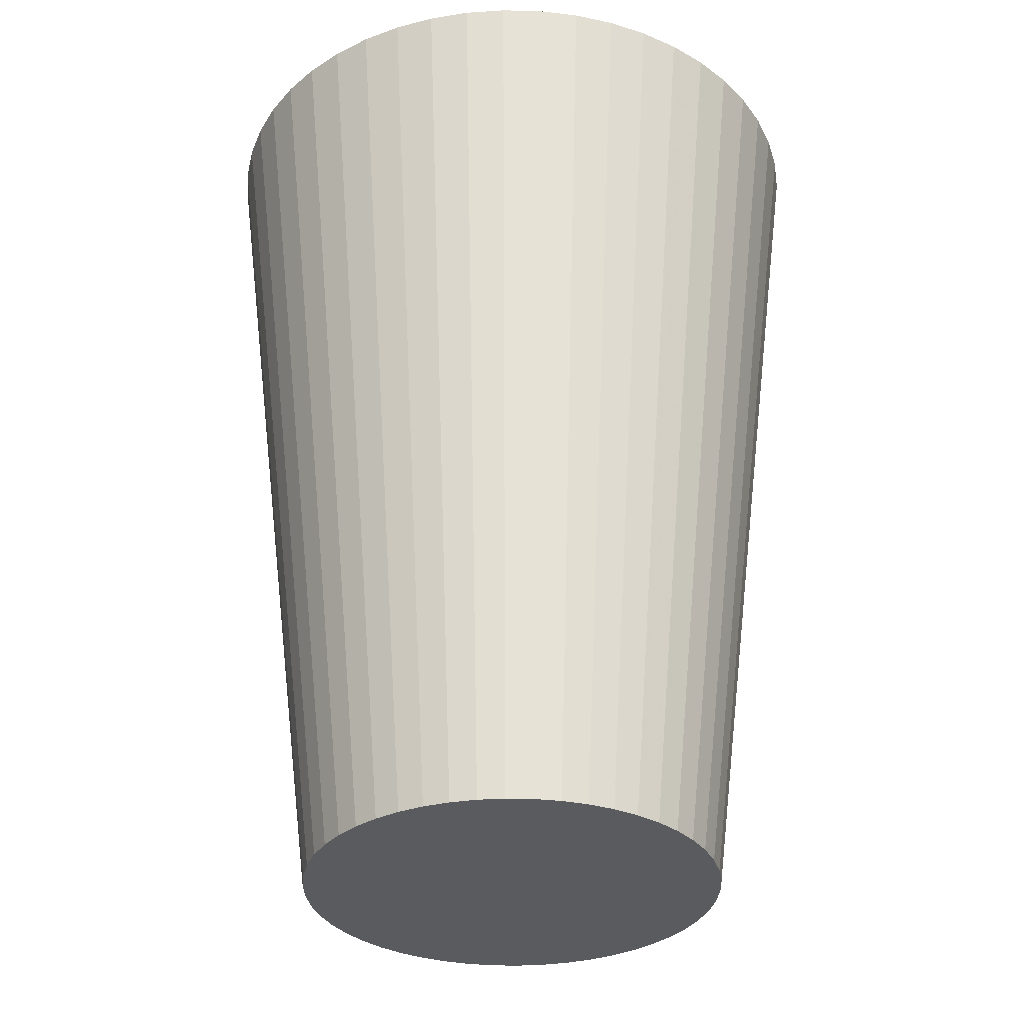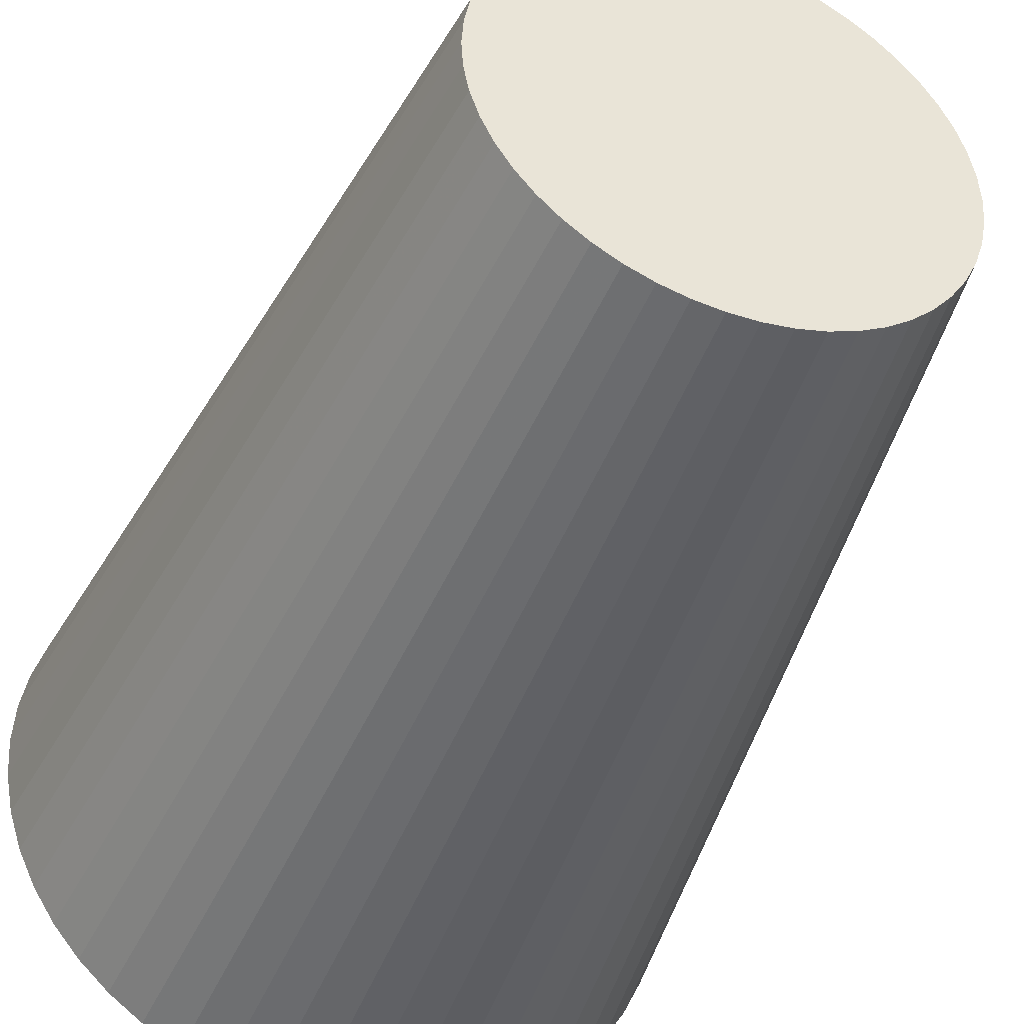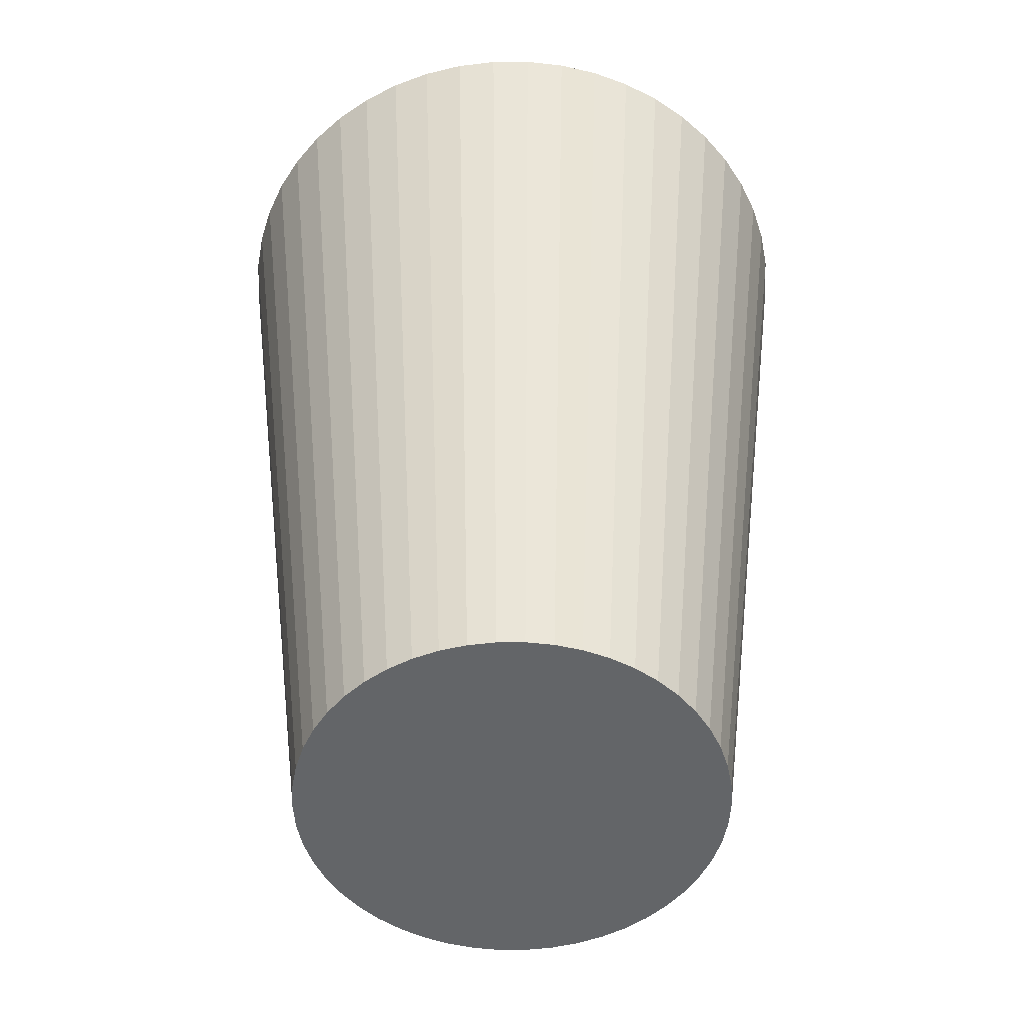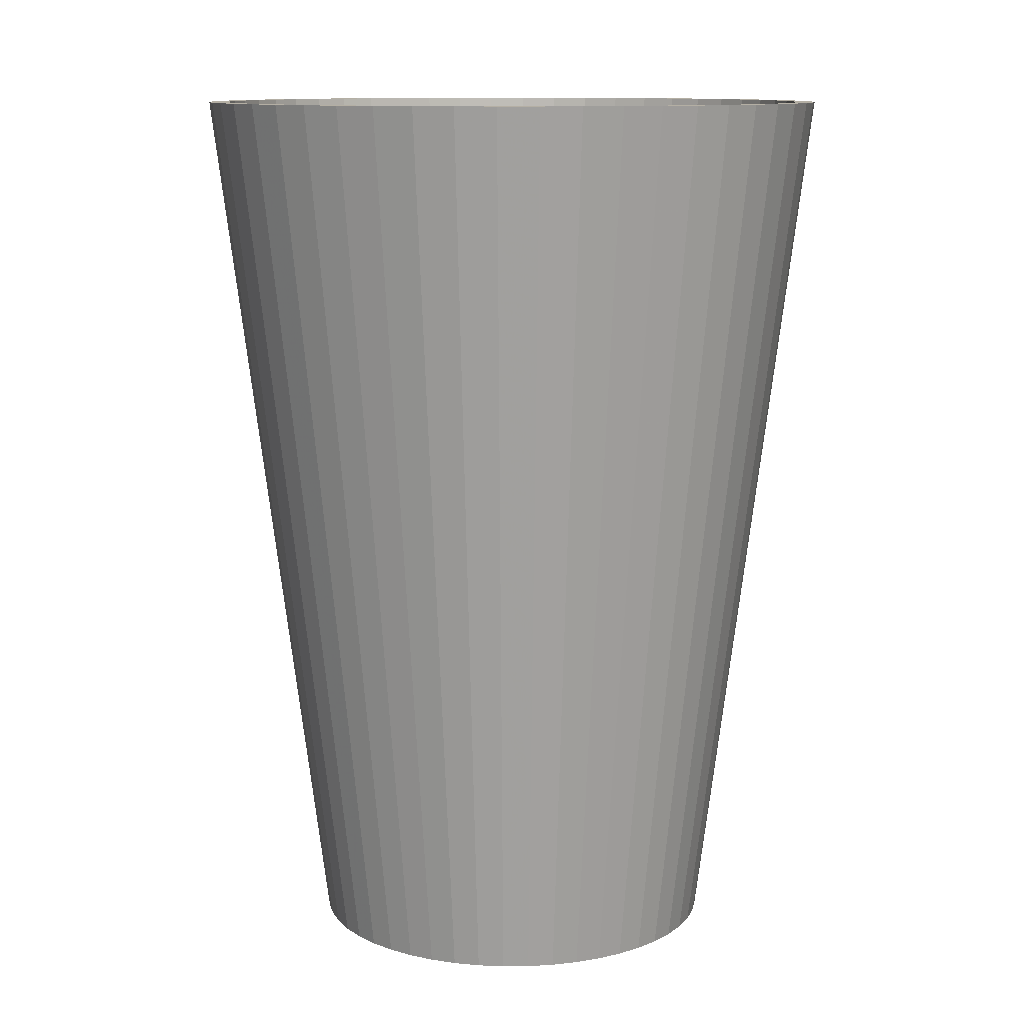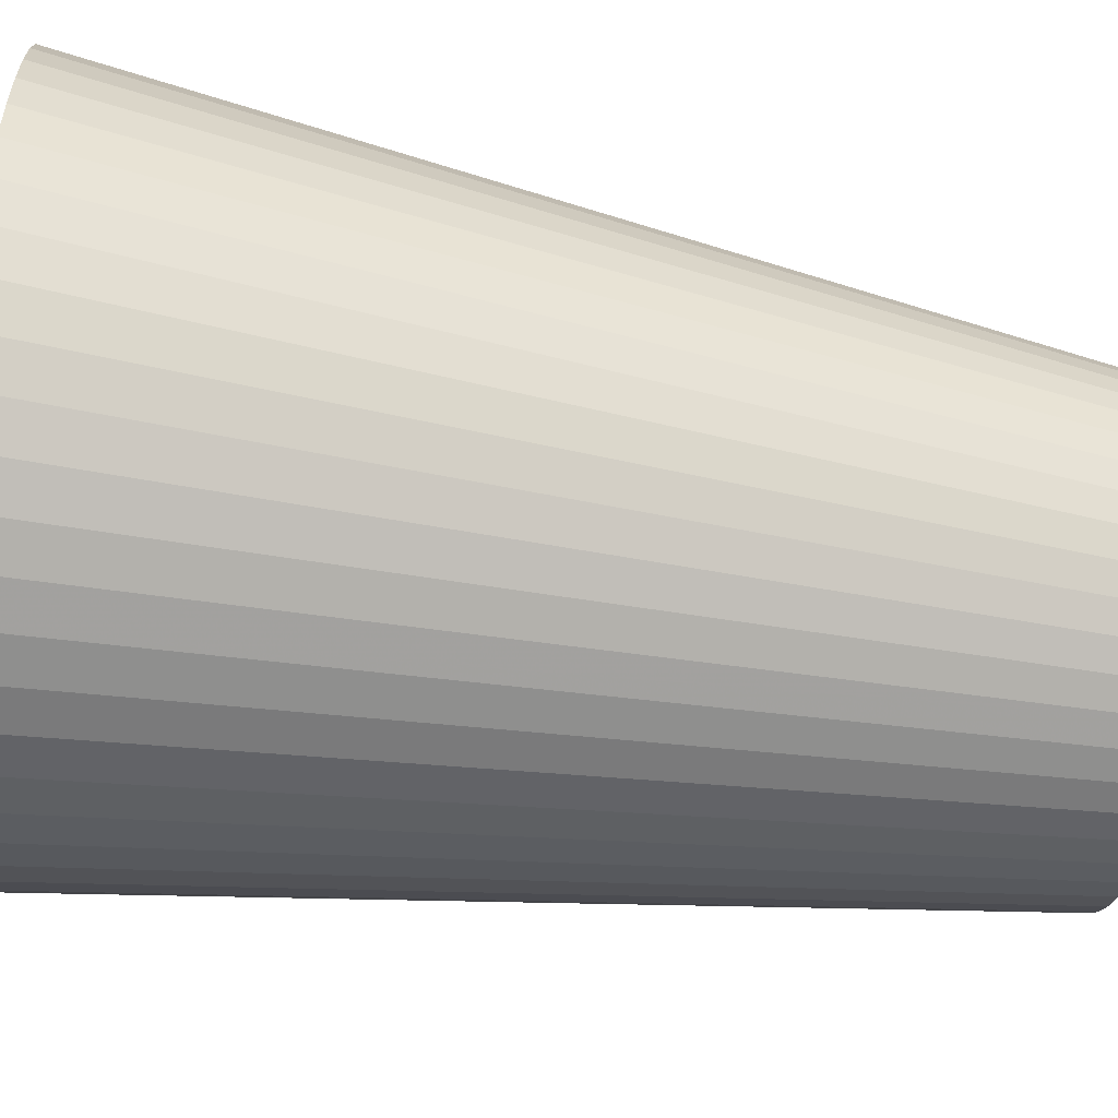
<metadata>
{"format":"obj","ext":"obj","renderer":"f3d","projection":"perspective","resolution":1024,"background":"white","views":[{"elev":-32.7,"azim":-138.7,"up":"+Z"},{"elev":-43.1,"azim":159.2,"up":"+Y"},{"elev":-51.4,"azim":-165.3,"up":"+Z"},{"elev":11.3,"azim":-137.9,"up":"+Z"},{"elev":-59.0,"azim":79.7,"up":"+Y"}]}
</metadata>
<code>
v 0.043 0 0.06
v 0.02454 -0.01349 -0.06
v -0.02265 0.01646 -0.06
v 0.03998 -0.01583 0.06
v 0.015 -0.02364 -0.06
v 0.01831 -0.03891 0.06
v -0.008652 -0.02663 -0.06
v -0.02454 -0.01349 -0.06
v 0.03479 -0.02527 0.06
v -0.03479 -0.02527 0.06
v 0.005247 0.0275 -0.06
v 0.01329 0.0409 0.06
v -0.0027 0.04292 0.06
v 0.0027 0.04292 0.06
v 0.001758 0.02795 -0.06
v 0.03768 0.02072 0.06
v 0.02603 -0.01031 -0.06
v 0.008652 -0.02663 -0.06
v -0.001758 -0.02795 -0.06
v 0.001758 -0.02795 -0.06
v -0.02304 -0.03631 0.06
v -0.015 -0.02364 -0.06
v -0.03135 -0.02943 0.06
v -0.02265 -0.01646 -0.06
v -0.03998 -0.01583 0.06
v -0.01831 0.03891 0.06
v -0.03135 0.02943 0.06
v -0.01785 0.02157 -0.06
v -0.02741 0.03313 0.06
v -0.01329 0.0409 0.06
v -0.02712 0.006963 -0.06
v -0.02454 0.01349 -0.06
v 0.04266 0.005389 0.06
v 0.04017 0.005075 0.06
v 0.03922 0.01007 0.06
v 0.03998 0.01583 0.06
v 0.03548 0.01951 0.06
v 0.03479 0.02527 0.06
v 0.03275 0.0238 0.06
v 0.02951 0.02772 0.06
v 0.0217 0.03418 0.06
v 0.02169 0.03419 0.06
v 0.01251 0.03851 0.06
v 0.008057 0.04224 0.06
v 0.002545 0.04041 0.06
v -0.002542 0.04041 0.06
v -0.002545 0.04041 0.06
v -0.008057 0.04224 0.06
v -0.01251 0.03851 0.06
v -0.01252 0.03851 0.06
v -0.01724 0.03664 0.06
v -0.02304 0.03631 0.06
v -0.02169 0.03419 0.06
v -0.0217 0.03418 0.06
v -0.02581 0.0312 0.06
v -0.02581 0.0312 0.06
v -0.03275 0.0238 0.06
v -0.03479 0.02527 0.06
v -0.03276 0.0238 0.06
v -0.03548 0.01951 0.06
v -0.03998 0.01583 0.06
v -0.03922 0.01007 0.06
v -0.03922 0.01007 0.06
v -0.04165 0.01069 0.06
v -0.04017 0.005078 0.06
v -0.04017 0.005075 0.06
v 0.04017 -0.005072 0.06
v 0.04017 -0.005078 0.06
v 0.04266 -0.005389 0.06
v 0.04165 -0.01069 0.06
v 0.03764 -0.01491 0.06
v 0.03768 -0.02072 0.06
v 0.03276 -0.0238 0.06
v 0.03276 -0.0238 0.06
v 0.03275 -0.0238 0.06
v 0.02741 -0.03313 0.06
v 0.03135 -0.02943 0.06
v 0.02951 -0.02772 0.06
v 0.02169 -0.03419 0.06
v 0.0217 -0.03418 0.06
v 0.01329 -0.0409 0.06
v 0.01251 -0.03851 0.06
v 0.008057 -0.04224 0.06
v 0.007587 -0.03977 0.06
v 0.0027 -0.04292 0.06
v 0.002542 -0.04041 0.06
v -0.002542 -0.04041 0.06
v -0.007587 -0.03977 0.06
v -0.01252 -0.03851 0.06
v -0.01329 -0.0409 0.06
v -0.01831 -0.03891 0.06
v -0.01724 -0.03664 0.06
v -0.02169 -0.03419 0.06
v -0.02741 -0.03313 0.06
v -0.02581 -0.0312 0.06
v -0.02581 -0.0312 0.06
v -0.02951 -0.02772 0.06
v -0.03275 -0.0238 0.06
v -0.03548 -0.01951 0.06
v -0.03764 -0.01491 0.06
v -0.03765 -0.0149 0.06
v -0.03768 -0.02072 0.06
v -0.04017 -0.005078 0.06
v -0.04266 -0.005389 0.06
v -0.04017 -0.005075 0.06
v -0.04017 -0.005072 0.06
v -0.043 0 0.06
v -0.04266 0.005389 0.06
v -0.04165 -0.01069 0.06
v -0.04049 0 0.06
v 0.01831 0.03891 0.06
v -0.005247 0.0275 -0.06
v 0.01192 -0.02533 -0.06
v 0.02304 -0.03631 0.06
v 0.01785 -0.02157 -0.06
v -0.0027 -0.04292 0.06
v -0.015 0.02364 -0.06
v -0.03768 0.02072 0.06
v 0.015 0.02364 -0.06
v 0.02304 0.03631 0.06
v 0.02041 0.01917 -0.06
v 0.02741 0.03313 0.06
v -0.008057 -0.04224 0.06
v 0.02778 0.003509 -0.06
v 0.028 0 -0.06
v 0.02778 -0.003509 -0.06
v 0.02712 -0.006963 -0.06
v 0.02603 0.01031 -0.06
v 0.02454 0.01349 -0.06
v 0.02265 -0.01646 -0.06
v 0.02265 0.01646 -0.06
v 0.02041 -0.01917 -0.06
v 0.01785 0.02157 -0.06
v 0.01192 0.02533 -0.06
v 0.008652 0.02663 -0.06
v 0.005247 -0.0275 -0.06
v -0.005247 -0.0275 -0.06
v -0.001758 0.02795 -0.06
v -0.008652 0.02663 -0.06
v -0.01192 -0.02533 -0.06
v -0.01192 0.02533 -0.06
v -0.01785 -0.02157 -0.06
v -0.02041 -0.01917 -0.06
v -0.02041 0.01917 -0.06
v -0.02603 -0.01031 -0.06
v -0.02603 0.01031 -0.06
v -0.02778 -0.003509 -0.06
v -0.02712 -0.006963 -0.06
v -0.02778 0.003509 -0.06
v -0.028 0 -0.06
v 0.03135 0.02943 0.06
v 0.04165 0.01069 0.06
v 0.02712 0.006963 -0.06
v 0.02454 -0.01349 -0.054
v 0.03765 -0.0149 0.06
v 0.02603 -0.01031 -0.054
v 0.04017 0.005072 0.06
v 0.028 0 -0.054
v 0.03922 -0.01007 0.06
v -0.02778 -0.003509 -0.054
v -0.02712 -0.006963 -0.054
v 0.01252 -0.03851 0.06
v 0.002545 -0.04041 0.06
v 0.001758 -0.02795 -0.054
v -0.008652 -0.02663 -0.054
v -0.005247 -0.0275 -0.054
v -0.01251 -0.03851 0.06
v 0.02581 0.0312 0.06
v 0.04049 0 0.06
v 0.04017 -0.005075 0.06
v 0.03922 -0.01007 0.06
v 0.03548 -0.01951 0.06
v 0.01724 -0.03664 0.06
v -0.03922 -0.01007 0.06
v -0.008652 0.02663 -0.054
v 0.005247 -0.0275 -0.054
v 0.015 -0.02364 -0.054
v 0.02169 -0.03419 0.06
v 0.02581 -0.0312 0.06
v 0.02041 -0.01917 -0.054
v -0.03276 -0.0238 0.06
v -0.02265 -0.01646 -0.054
v -0.01251 -0.03851 0.06
v -0.01192 -0.02533 -0.054
v -0.015 -0.02364 -0.054
v 0.02778 0.003509 -0.054
v 0.02778 -0.003509 -0.054
v 0.02712 -0.006963 -0.054
v 0.02265 -0.01646 -0.054
v 0.01785 0.02157 -0.054
v 0.015 0.02364 -0.054
v 0.01192 -0.02533 -0.054
v 0.008652 -0.02663 -0.054
v -0.001758 0.02795 -0.054
v -0.001758 -0.02795 -0.054
v -0.015 0.02364 -0.054
v -0.01192 0.02533 -0.054
v -0.01785 0.02157 -0.054
v -0.01785 -0.02157 -0.054
v -0.02041 0.01917 -0.054
v -0.02041 -0.01917 -0.054
v -0.02454 0.01349 -0.054
v -0.02265 0.01646 -0.054
v -0.02603 -0.01031 -0.054
v -0.02712 0.006963 -0.054
v -0.02778 0.003509 -0.054
v -0.03764 0.01491 0.06
v 0.04017 0.005078 0.06
v 0.02454 0.01349 -0.054
v 0.01785 -0.02157 -0.054
v 0.02581 -0.0312 0.06
v -0.03922 -0.01007 0.06
v -0.0217 -0.03418 0.06
v -0.02169 -0.03419 0.06
v -0.007587 0.03977 0.06
v -0.01251 0.03851 0.06
v -0.03276 0.0238 0.06
v -0.02951 0.02772 0.06
v -0.028 0 -0.054
v 0.03922 0.01007 0.06
v 0.02712 0.006963 -0.054
v 0.02581 0.0312 0.06
v -0.005247 0.0275 -0.054
v 0.01251 -0.03851 0.06
v -0.03765 0.0149 0.06
v -0.04017 0.005072 0.06
v 0.02603 0.01031 -0.054
v 0.02265 0.01646 -0.054
v 0.02169 0.03419 0.06
v 0.007587 0.03977 0.06
v 0.001758 0.02795 -0.054
v 0.002542 0.04041 0.06
v 0.005247 0.0275 -0.054
v 0.01724 0.03664 0.06
v 0.01252 0.03851 0.06
v 0.01192 0.02533 -0.054
v 0.01251 0.03851 0.06
v 0.008652 0.02663 -0.054
v -0.03276 -0.0238 0.06
v -0.02454 -0.01349 -0.054
v -0.002545 -0.04041 0.06
v -0.02169 0.03419 0.06
v -0.02603 0.01031 -0.054
v 0.03276 0.0238 0.06
v 0.03276 0.0238 0.06
v 0.02041 0.01917 -0.054
v 0.03764 0.01491 0.06
v 0.03765 0.0149 0.06
f 77 132 130
f 1 125 33
f 125 124 33
f 69 126 125
f 109 104 147
f 85 20 136
f 112 48 13
f 122 133 120
f 70 126 69
f 72 2 4
f 72 130 2
f 10 102 24
f 3 118 58
f 4 127 70
f 69 125 1
f 4 17 127
f 114 113 5
f 6 113 114
f 90 91 7
f 24 102 8
f 104 107 150
f 16 131 38
f 70 127 126
f 9 130 72
f 77 130 9
f 76 115 132
f 83 136 18
f 81 18 6
f 102 25 8
f 123 90 7
f 142 94 143
f 23 10 24
f 145 25 148
f 141 52 26
f 3 27 144
f 141 26 139
f 31 64 61
f 149 108 64
f 150 108 149
f 135 11 44
f 111 135 12
f 15 13 14
f 13 15 138
f 36 129 16
f 4 2 17
f 81 83 18
f 83 85 136
f 114 115 76
f 76 132 77
f 7 91 140
f 19 85 116
f 85 19 20
f 91 21 140
f 140 21 22
f 22 21 142
f 21 94 142
f 143 23 24
f 94 23 143
f 25 109 148
f 148 109 147
f 139 26 30
f 144 27 29
f 3 58 27
f 28 29 52
f 139 30 48
f 112 139 48
f 31 61 146
f 146 61 32
f 150 107 108
f 169 1 33
f 208 33 152
f 1 169 69
f 67 69 169
f 33 157 169
f 33 34 157
f 33 208 34
f 35 152 36
f 152 220 208
f 152 35 220
f 247 36 16
f 36 248 35
f 36 247 248
f 16 37 247
f 38 37 16
f 38 245 37
f 38 244 245
f 38 39 244
f 151 39 38
f 151 40 39
f 122 40 151
f 122 222 40
f 122 168 222
f 120 168 122
f 120 41 168
f 120 42 41
f 120 229 42
f 111 229 120
f 111 234 229
f 12 234 111
f 12 235 234
f 12 237 235
f 12 43 237
f 44 43 12
f 44 230 43
f 14 230 44
f 14 45 230
f 14 232 45
f 14 46 232
f 13 46 14
f 46 13 47
f 13 215 47
f 48 215 13
f 48 49 215
f 30 49 48
f 49 30 216
f 216 30 50
f 30 51 50
f 26 51 30
f 26 242 51
f 52 242 26
f 242 52 53
f 53 52 54
f 52 55 54
f 29 55 52
f 55 29 56
f 29 218 56
f 27 218 29
f 27 57 218
f 58 57 27
f 57 58 217
f 217 58 59
f 58 60 59
f 118 60 58
f 60 118 207
f 61 207 118
f 207 61 225
f 225 61 62
f 64 62 61
f 62 64 63
f 63 64 65
f 108 65 64
f 65 108 66
f 66 108 226
f 170 69 67
f 68 69 170
f 69 68 70
f 171 70 68
f 159 70 171
f 70 159 4
f 155 4 159
f 71 4 155
f 4 71 72
f 172 72 71
f 172 9 72
f 73 9 172
f 74 9 73
f 75 9 74
f 75 77 9
f 78 77 75
f 78 76 77
f 179 76 78
f 211 76 179
f 211 114 76
f 80 114 211
f 79 114 80
f 178 114 79
f 178 6 114
f 173 6 178
f 173 81 6
f 162 81 173
f 224 81 162
f 82 81 224
f 82 83 81
f 84 83 82
f 84 85 83
f 163 85 84
f 86 85 163
f 87 85 86
f 116 87 241
f 87 116 85
f 88 116 241
f 88 123 116
f 167 123 88
f 90 167 183
f 90 183 89
f 167 90 123
f 92 90 89
f 92 91 90
f 93 91 92
f 21 93 214
f 21 214 213
f 93 21 91
f 95 21 213
f 94 95 96
f 95 94 21
f 97 94 96
f 97 23 94
f 98 23 97
f 10 98 181
f 10 181 239
f 98 10 23
f 99 10 239
f 102 99 100
f 25 100 101
f 99 102 10
f 25 101 212
f 109 212 174
f 100 25 102
f 109 174 103
f 104 103 105
f 104 105 106
f 104 106 110
f 226 108 110
f 212 109 25
f 107 110 108
f 103 104 109
f 110 107 104
f 120 134 111
f 134 135 111
f 138 112 13
f 129 131 16
f 6 18 113
f 114 5 115
f 116 137 19
f 8 25 145
f 144 29 28
f 28 52 117
f 117 52 141
f 32 61 118
f 32 118 3
f 149 64 31
f 119 134 120
f 133 119 120
f 135 44 12
f 121 133 122
f 151 121 122
f 152 153 36
f 116 123 137
f 123 7 137
f 126 124 125
f 127 124 126
f 127 153 124
f 17 153 127
f 17 128 153
f 2 128 17
f 2 129 128
f 130 129 2
f 130 131 129
f 132 131 130
f 132 121 131
f 115 121 132
f 115 133 121
f 5 133 115
f 5 119 133
f 113 119 5
f 113 134 119
f 18 134 113
f 18 135 134
f 136 135 18
f 136 11 135
f 20 11 136
f 20 15 11
f 19 15 20
f 19 138 15
f 137 138 19
f 137 112 138
f 7 112 137
f 7 139 112
f 140 139 7
f 140 141 139
f 22 141 140
f 22 117 141
f 142 117 22
f 142 28 117
f 143 28 142
f 143 144 28
f 24 144 143
f 24 3 144
f 8 3 24
f 8 32 3
f 145 32 8
f 145 146 32
f 148 146 145
f 148 31 146
f 147 31 148
f 147 149 31
f 149 147 150
f 147 104 150
f 11 15 14
f 11 14 44
f 131 121 151
f 38 131 151
f 128 129 36
f 153 128 36
f 33 124 152
f 124 153 152
f 154 155 156
f 155 154 71
f 169 157 158
f 186 157 34
f 157 186 158
f 155 159 156
f 103 160 105
f 160 103 161
f 162 173 192
f 156 171 188
f 171 156 159
f 78 75 180
f 164 163 176
f 163 164 86
f 165 167 166
f 167 165 183
f 59 203 217
f 203 59 202
f 168 41 190
f 67 169 158
f 187 68 170
f 68 187 188
f 171 68 188
f 73 172 154
f 172 71 154
f 173 178 192
f 174 161 103
f 175 49 216
f 49 175 223
f 205 63 65
f 221 34 208
f 34 221 186
f 187 67 158
f 67 187 170
f 180 74 189
f 74 180 75
f 84 82 176
f 84 176 163
f 177 178 79
f 178 177 192
f 179 78 180
f 204 174 212
f 174 204 161
f 181 201 182
f 201 181 98
f 184 183 165
f 183 184 89
f 185 93 184
f 93 185 214
f 197 50 51
f 186 187 158
f 221 187 186
f 221 188 187
f 227 188 221
f 227 156 188
f 209 156 227
f 209 154 156
f 228 154 209
f 228 189 154
f 246 189 228
f 246 180 189
f 190 180 246
f 190 210 180
f 191 210 190
f 191 177 210
f 236 177 191
f 236 192 177
f 238 192 236
f 238 193 192
f 233 193 238
f 233 176 193
f 231 176 233
f 231 164 176
f 194 164 231
f 194 195 164
f 223 195 194
f 223 166 195
f 175 166 223
f 175 165 166
f 197 165 175
f 197 184 165
f 196 184 197
f 196 185 184
f 198 185 196
f 198 199 185
f 200 199 198
f 200 201 199
f 203 201 200
f 203 182 201
f 202 182 203
f 202 240 182
f 243 240 202
f 243 204 240
f 205 204 243
f 205 161 204
f 206 161 205
f 206 160 161
f 160 206 219
f 202 60 207
f 208 220 221
f 37 245 209
f 189 73 154
f 73 189 74
f 193 82 224
f 82 193 176
f 180 211 179
f 211 180 210
f 80 211 210
f 210 79 80
f 79 210 177
f 99 240 100
f 101 204 212
f 96 201 97
f 201 95 199
f 95 201 96
f 164 87 86
f 87 164 195
f 89 184 92
f 92 184 93
f 213 199 95
f 199 214 185
f 214 199 213
f 223 47 215
f 223 215 49
f 197 216 50
f 216 197 175
f 217 200 57
f 200 217 203
f 200 218 57
f 202 59 60
f 106 160 219
f 160 106 105
f 227 220 35
f 220 227 221
f 40 222 246
f 238 43 233
f 43 238 237
f 194 47 223
f 47 194 46
f 194 232 46
f 232 194 231
f 192 224 162
f 224 192 193
f 101 240 204
f 240 101 100
f 97 201 98
f 195 241 87
f 241 195 166
f 198 54 55
f 66 205 65
f 205 66 206
f 243 225 62
f 225 202 207
f 202 225 243
f 106 219 110
f 219 226 110
f 226 206 66
f 206 226 219
f 35 248 227
f 39 40 246
f 246 244 39
f 244 246 228
f 229 234 236
f 43 230 233
f 233 230 45
f 231 45 232
f 45 231 233
f 234 235 236
f 236 237 238
f 237 236 235
f 239 182 240
f 182 239 181
f 239 240 99
f 241 166 88
f 88 166 167
f 197 51 242
f 198 53 54
f 53 198 196
f 63 243 62
f 243 63 205
f 228 245 244
f 245 228 209
f 246 168 190
f 168 246 222
f 191 229 236
f 229 191 42
f 190 42 191
f 42 190 41
f 200 56 218
f 200 55 56
f 55 200 198
f 196 242 53
f 242 196 197
f 247 37 209
f 209 248 247
f 248 209 227

</code>
